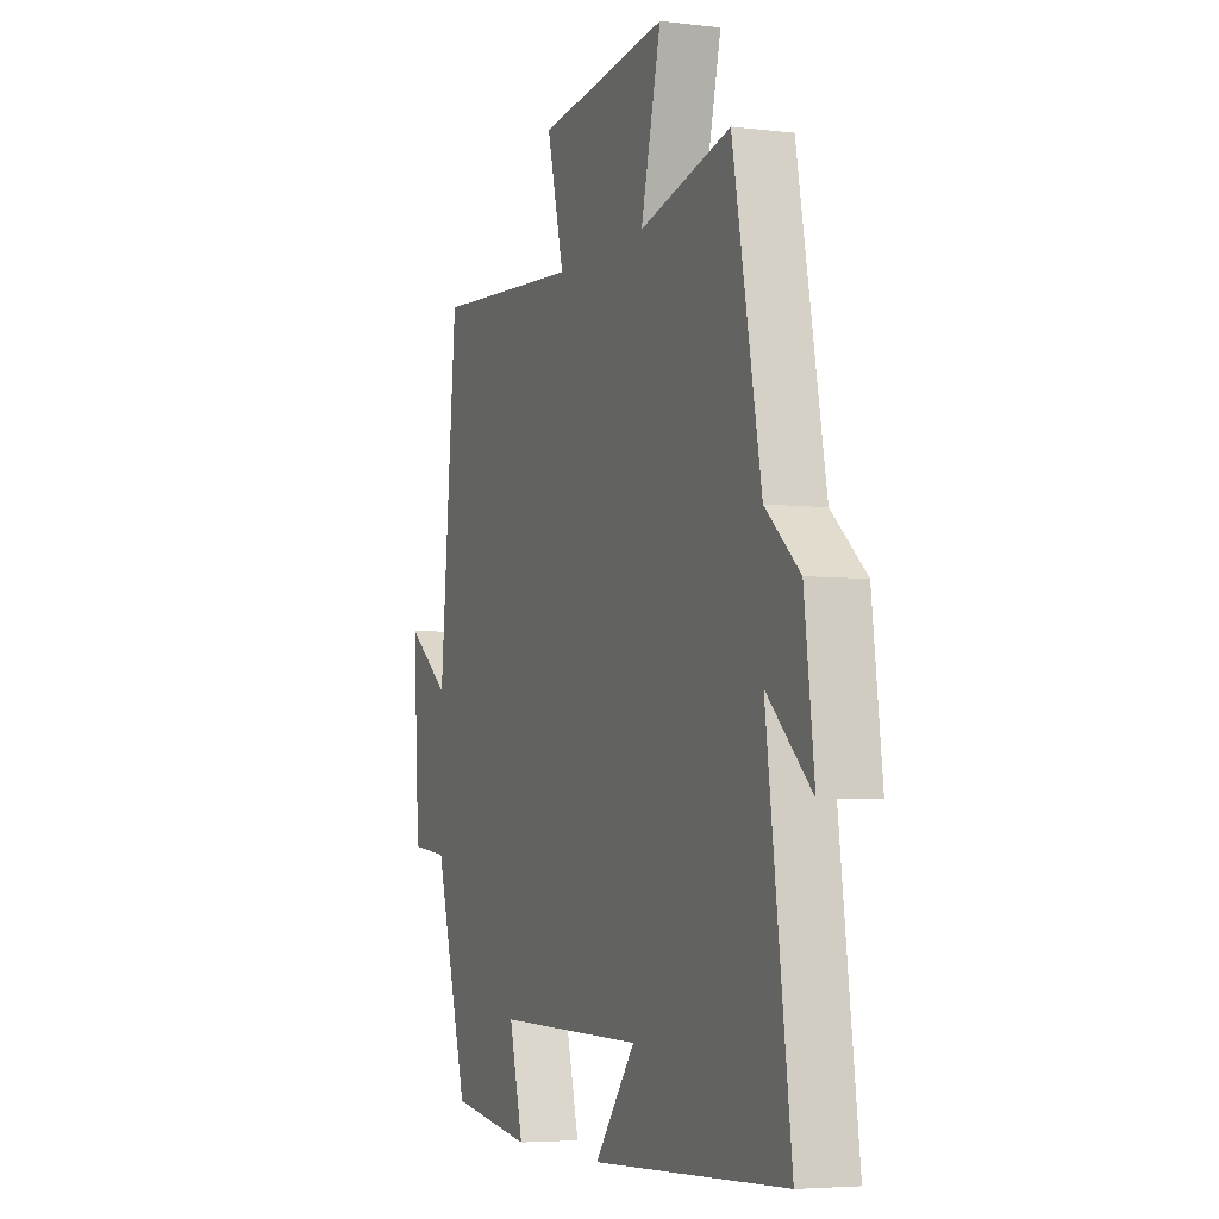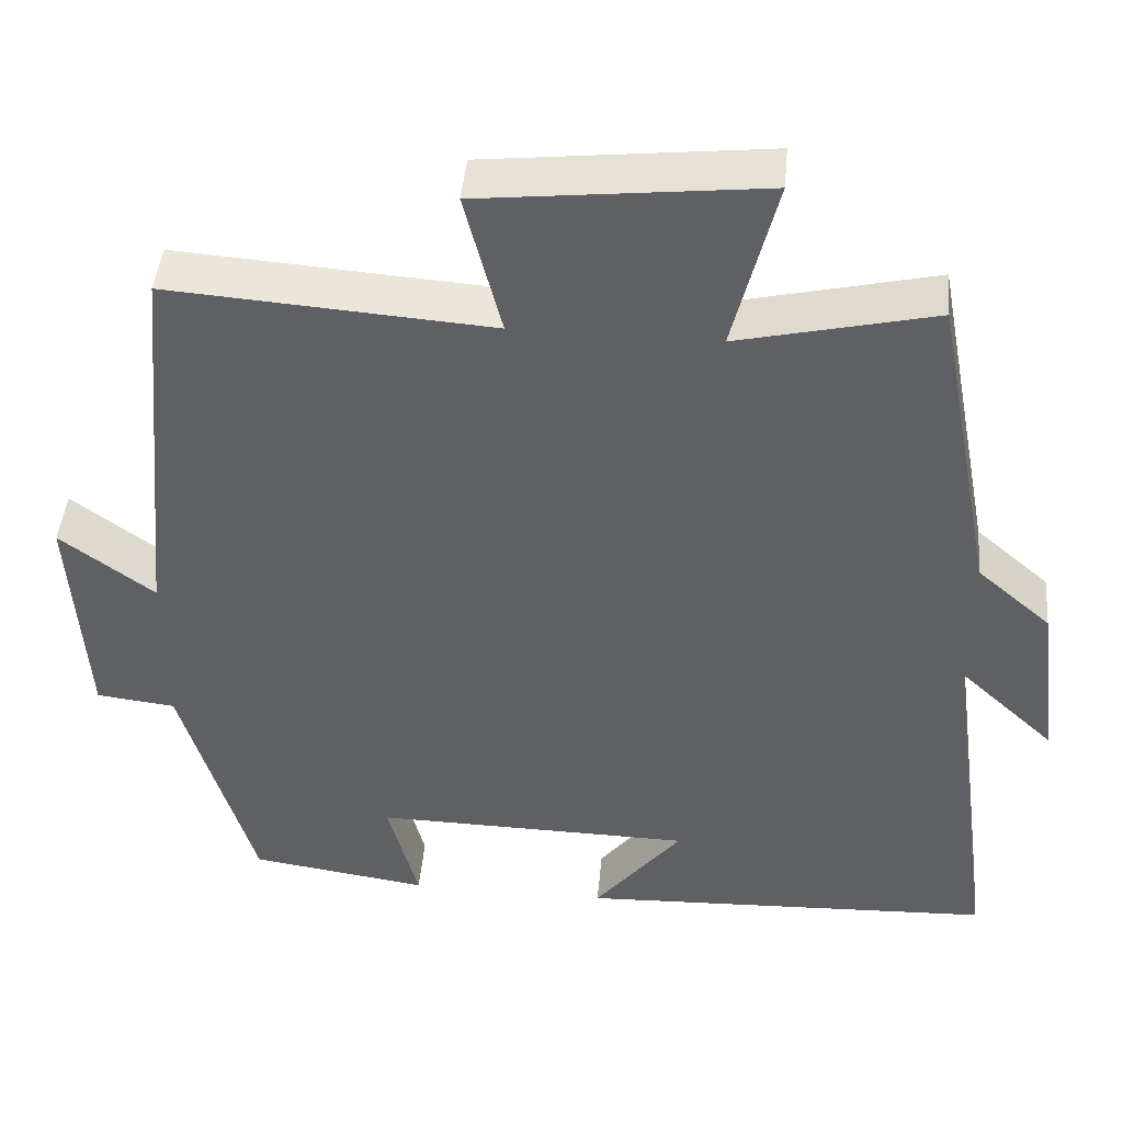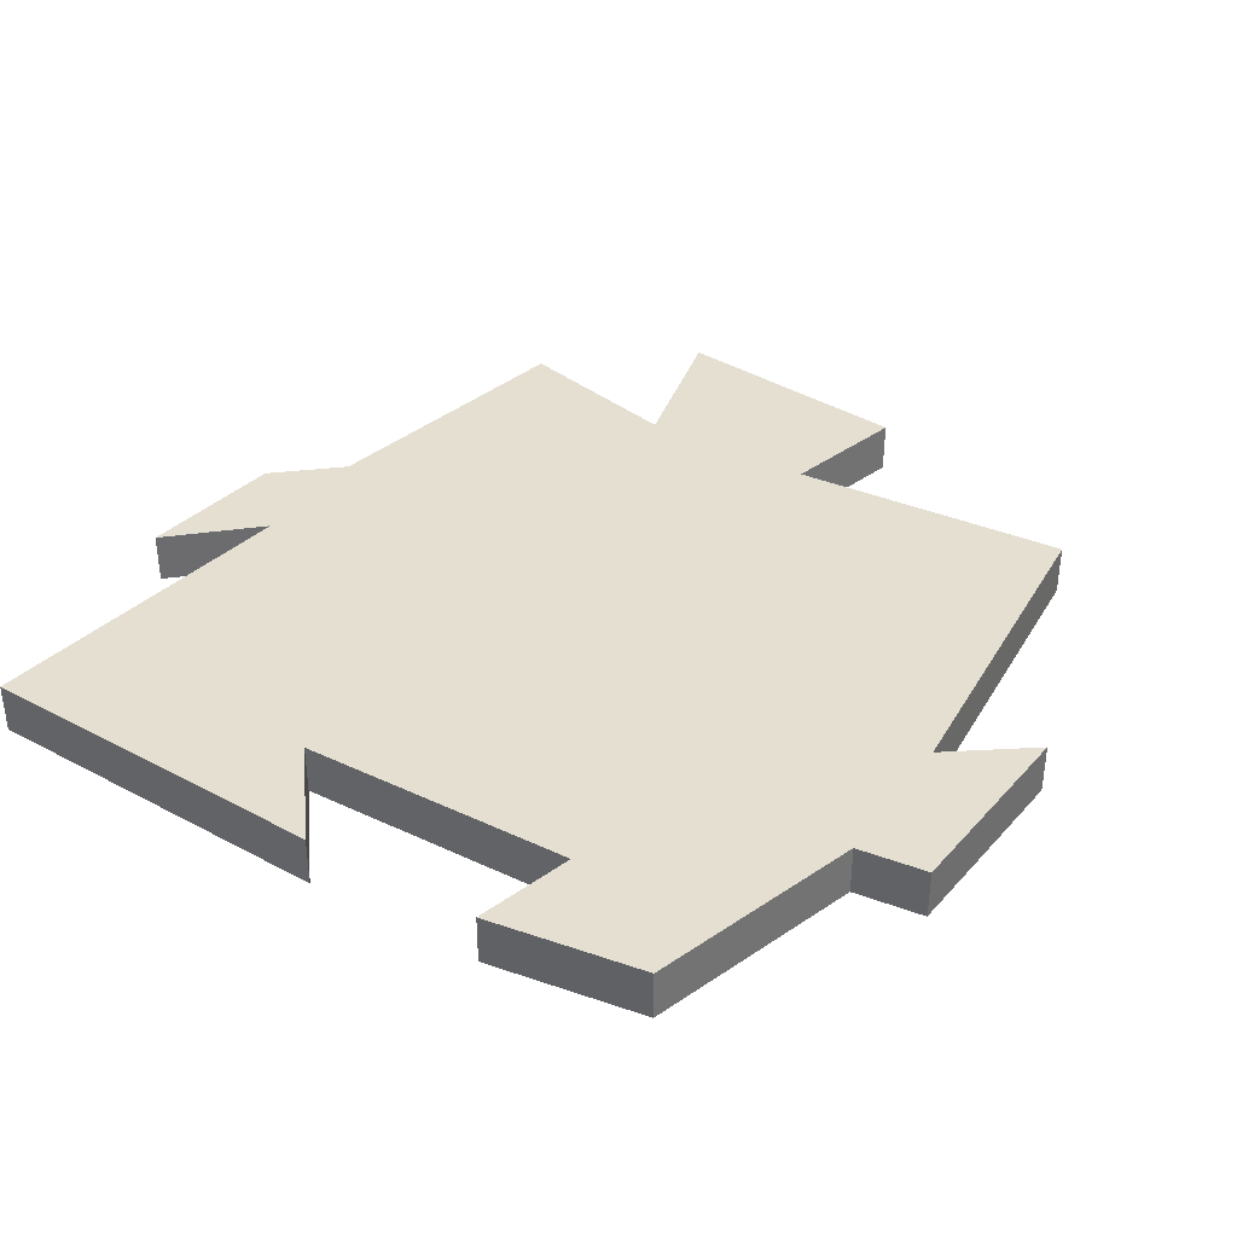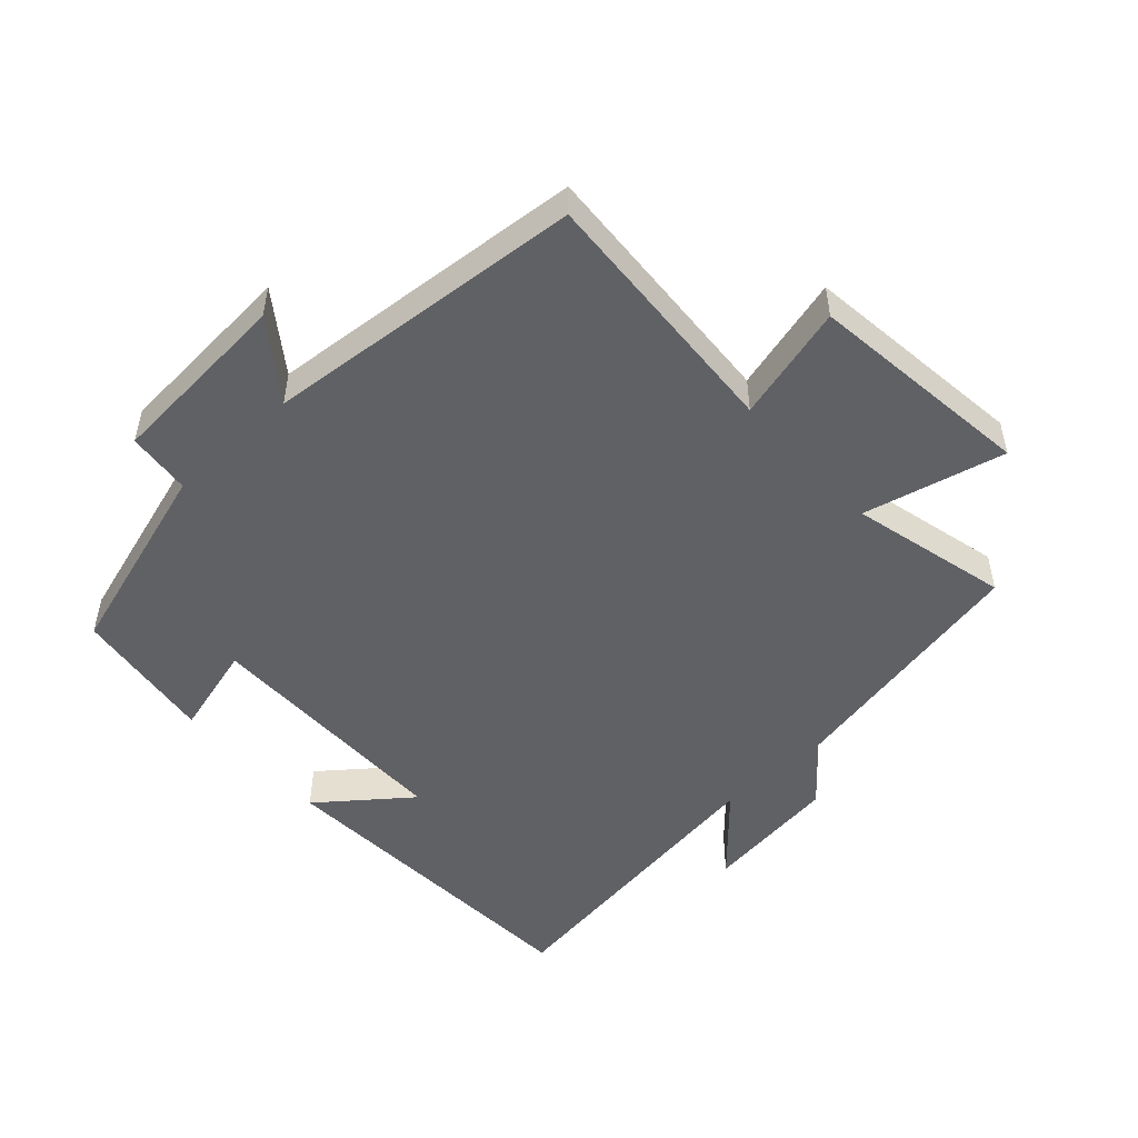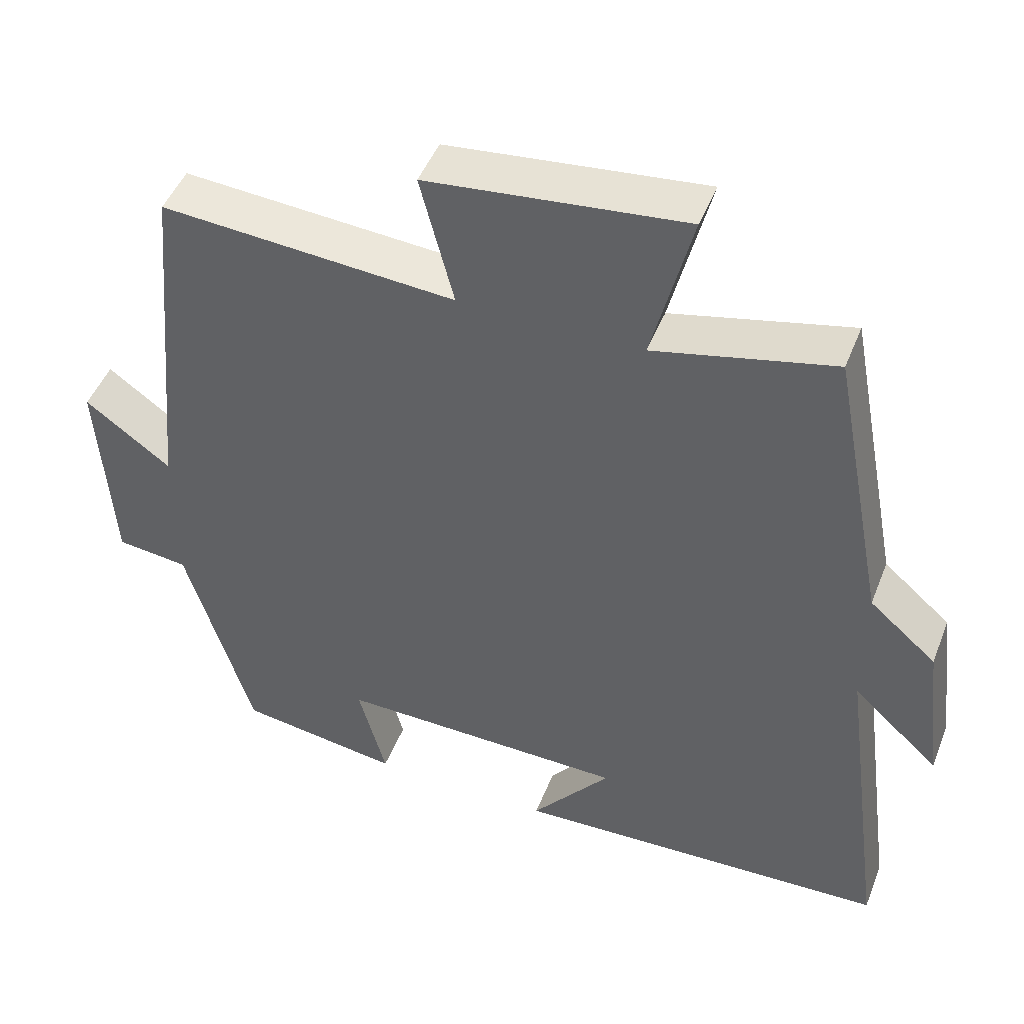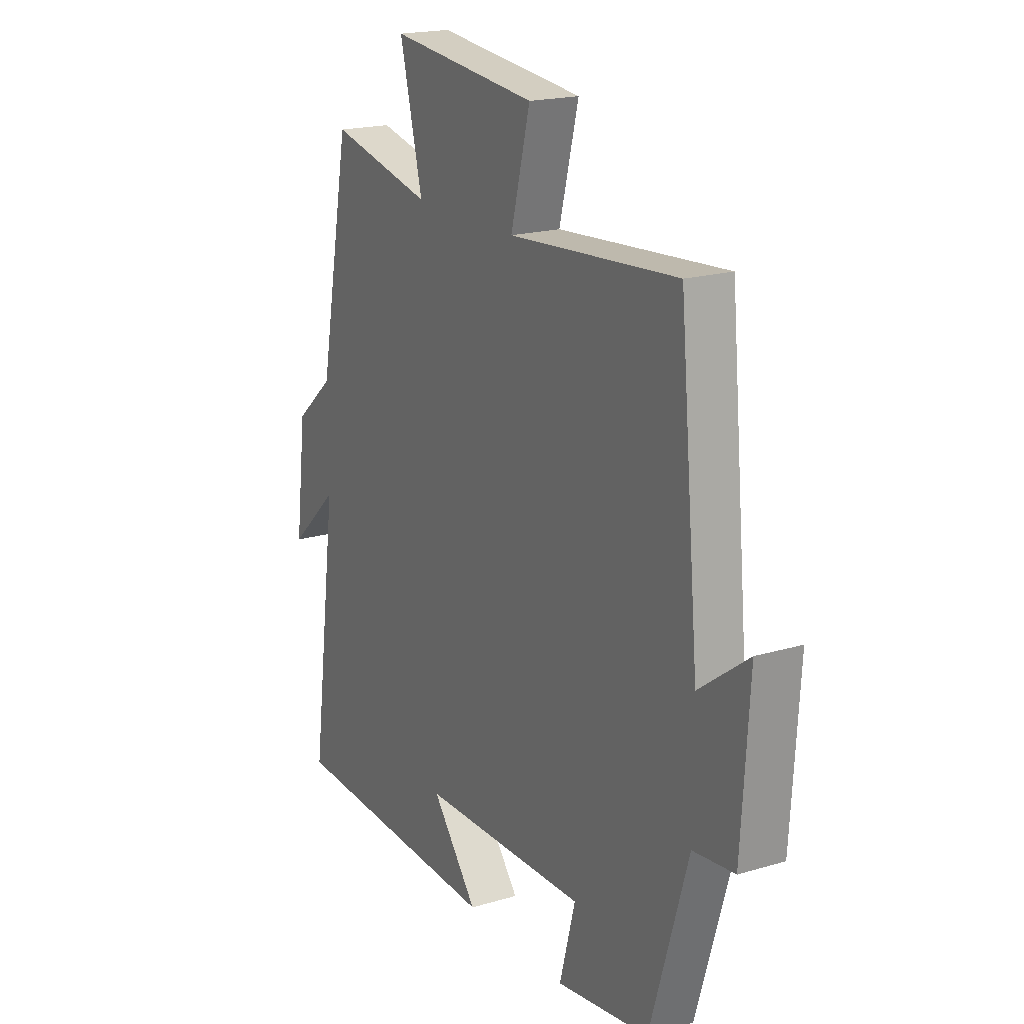
<metadata>
{"format":"obj","ext":"obj","renderer":"f3d","projection":"perspective","resolution":1024,"background":"white","views":[{"elev":-4.9,"azim":68.8,"up":"+Z"},{"elev":44.7,"azim":5.2,"up":"+Z"},{"elev":36.7,"azim":-147.6,"up":"+Y"},{"elev":-50.1,"azim":-47.1,"up":"+Y"},{"elev":47.4,"azim":21.0,"up":"+Z"},{"elev":19.1,"azim":-119.4,"up":"+Z"}]}
</metadata>
<code>
v 0.426 0.07 0.556
v 0.5 0.07 0.168
v 0.59 0.07 0.09
v 0.616 0.07 -0.118
v 0.5 0.07 -0.01
v 0.563 0.07 -0.478
v 0.053 0.07 -0.5
v 0.16 0.07 -0.366
v -0.23 0.07 -0.36
v -0.193 0.07 -0.5
v -0.411 0.07 -0.468
v -0.5 0.07 -0.166
v -0.597 0.07 -0.155
v -0.615 0.07 0.127
v -0.5 0.07 0.042
v -0.454 0.07 0.528
v -0.06 0.07 0.5
v -0.105 0.07 0.676
v 0.239 0.07 0.714
v 0.186 0.07 0.5
v 0.426 0 0.556
v 0.5 0 0.168
v 0.59 0 0.09
v 0.616 0 -0.118
v 0.5 0 -0.01
v 0.563 0 -0.478
v 0.053 0 -0.5
v 0.16 0 -0.366
v -0.23 0 -0.36
v -0.193 0 -0.5
v -0.411 0 -0.468
v -0.5 0 -0.166
v -0.597 0 -0.155
v -0.615 0 0.127
v -0.5 0 0.042
v -0.454 0 0.528
v -0.06 0 0.5
v -0.105 0 0.676
v 0.239 0 0.714
v 0.186 0 0.5
f 17 18 19 20
f 15 16 17
f 15 17 20
f 12 13 14 15
f 11 12 15
f 10 11 15
f 9 10 15
f 20 1 2
f 15 20 2
f 9 15 2
f 8 9 2
f 5 6 7 8
f 2 3 4 5
f 2 5 8
f 40 39 38 37
f 37 36 35
f 40 37 35
f 35 34 33 32
f 35 32 31
f 35 31 30
f 35 30 29
f 22 21 40
f 22 40 35
f 22 35 29
f 22 29 28
f 28 27 26 25
f 25 24 23 22
f 28 25 22
f 1 21 22 2
f 2 22 23 3
f 3 23 24 4
f 4 24 25 5
f 5 25 26 6
f 6 26 27 7
f 7 27 28 8
f 8 28 29 9
f 9 29 30 10
f 10 30 31 11
f 11 31 32 12
f 12 32 33 13
f 13 33 34 14
f 14 34 35 15
f 15 35 36 16
f 16 36 37 17
f 17 37 38 18
f 18 38 39 19
f 19 39 40 20
f 20 40 21 1

</code>
